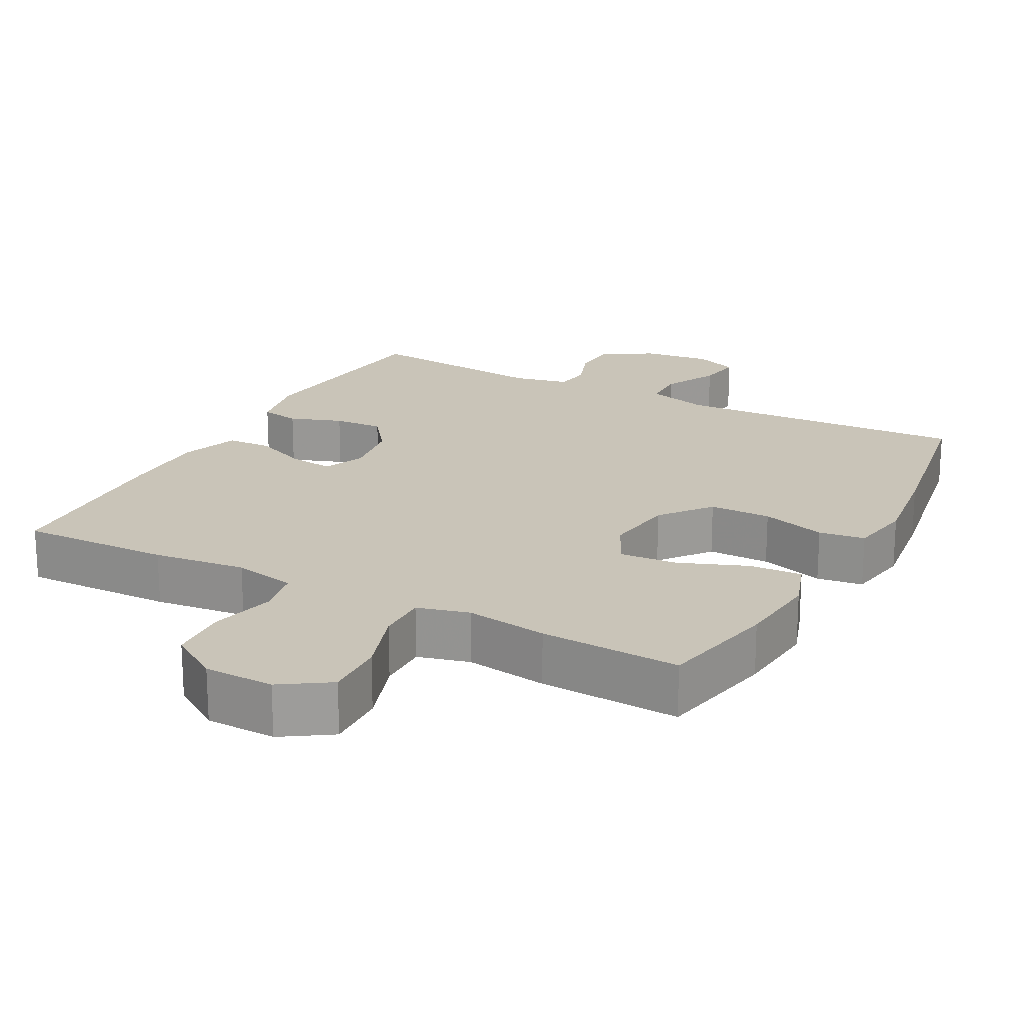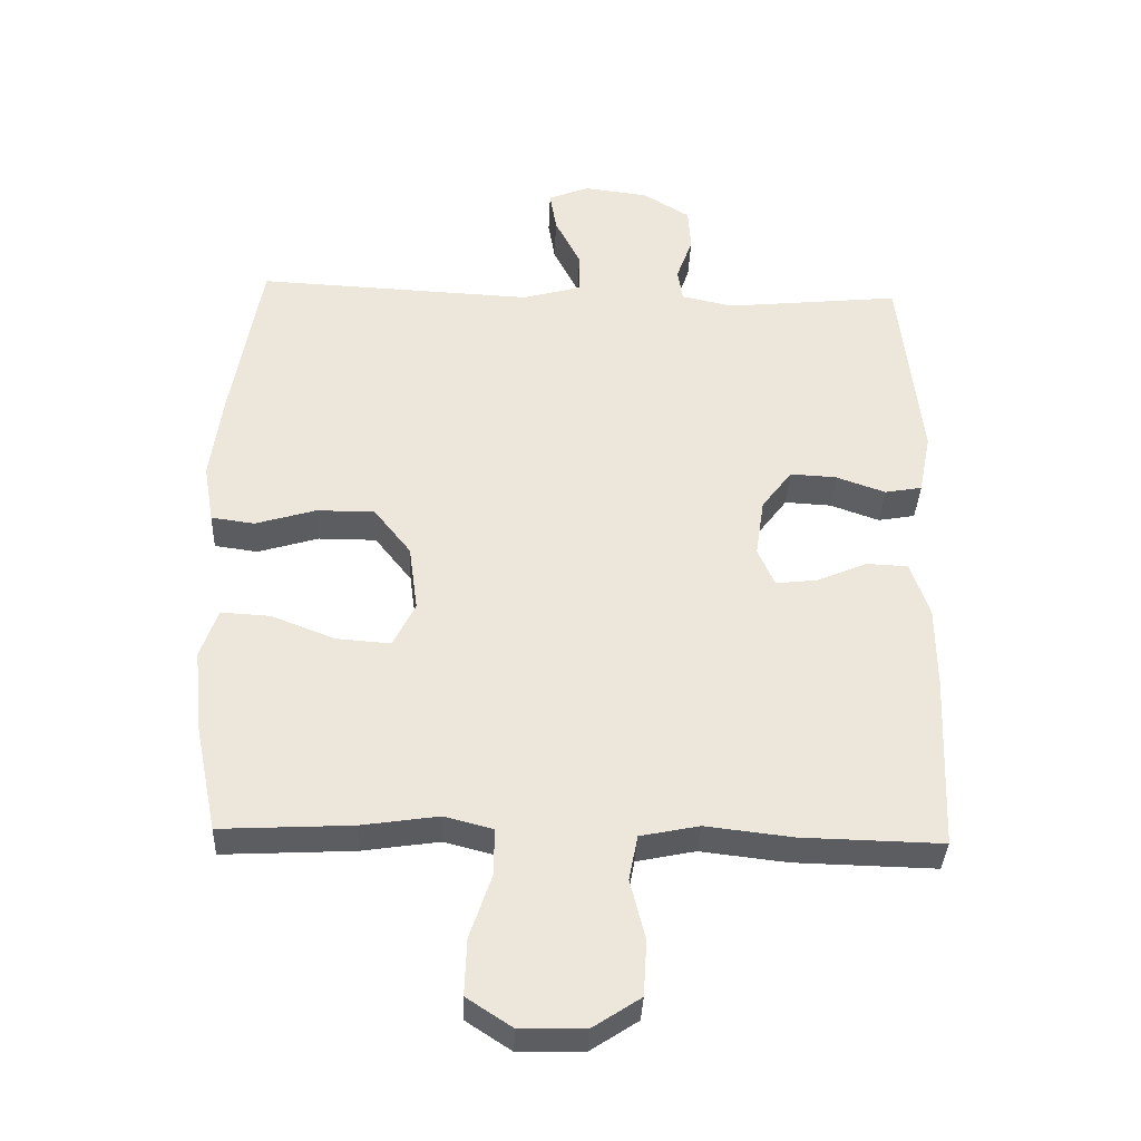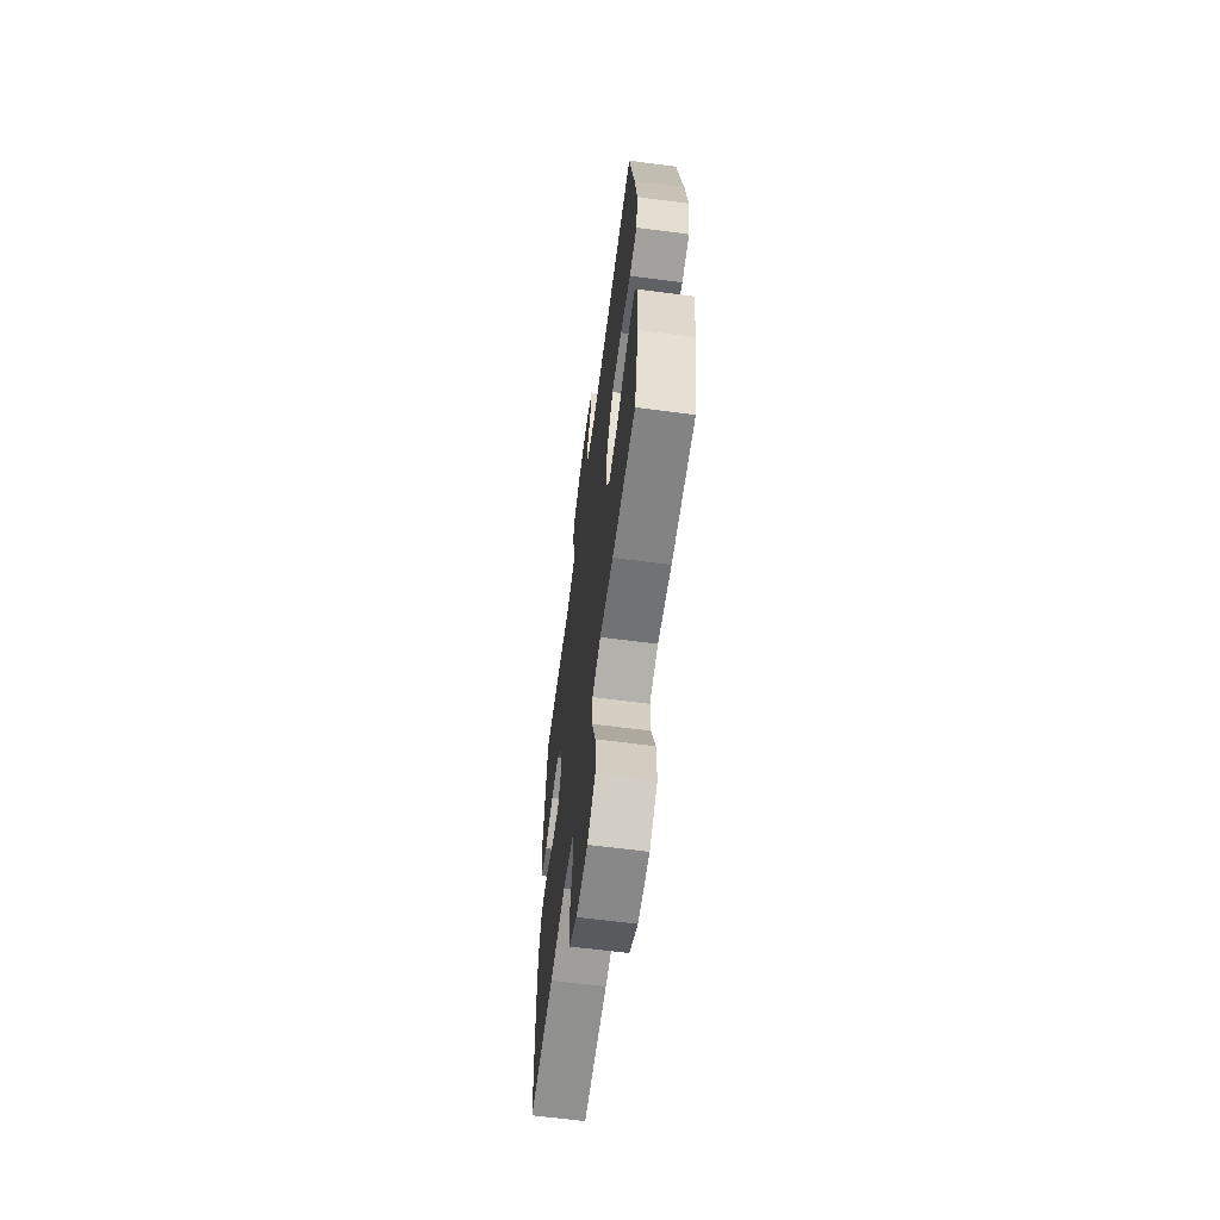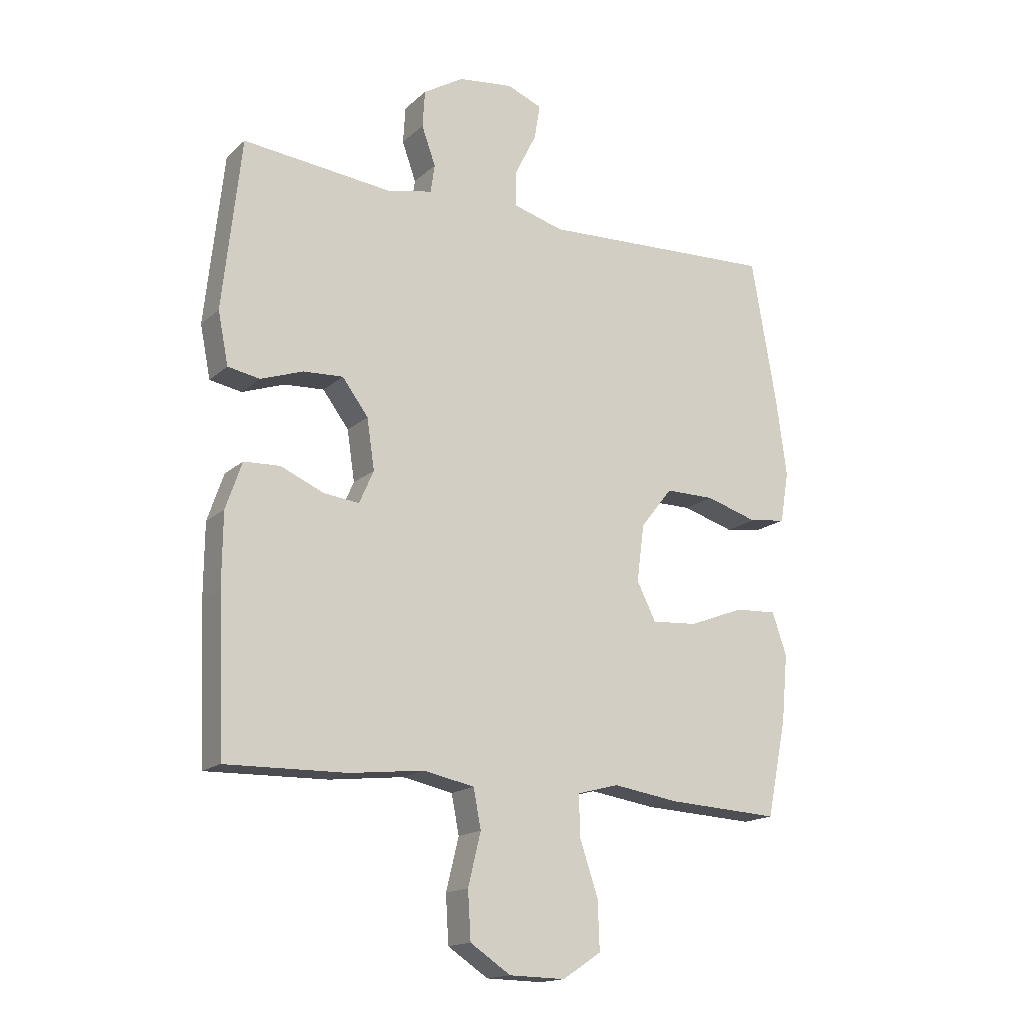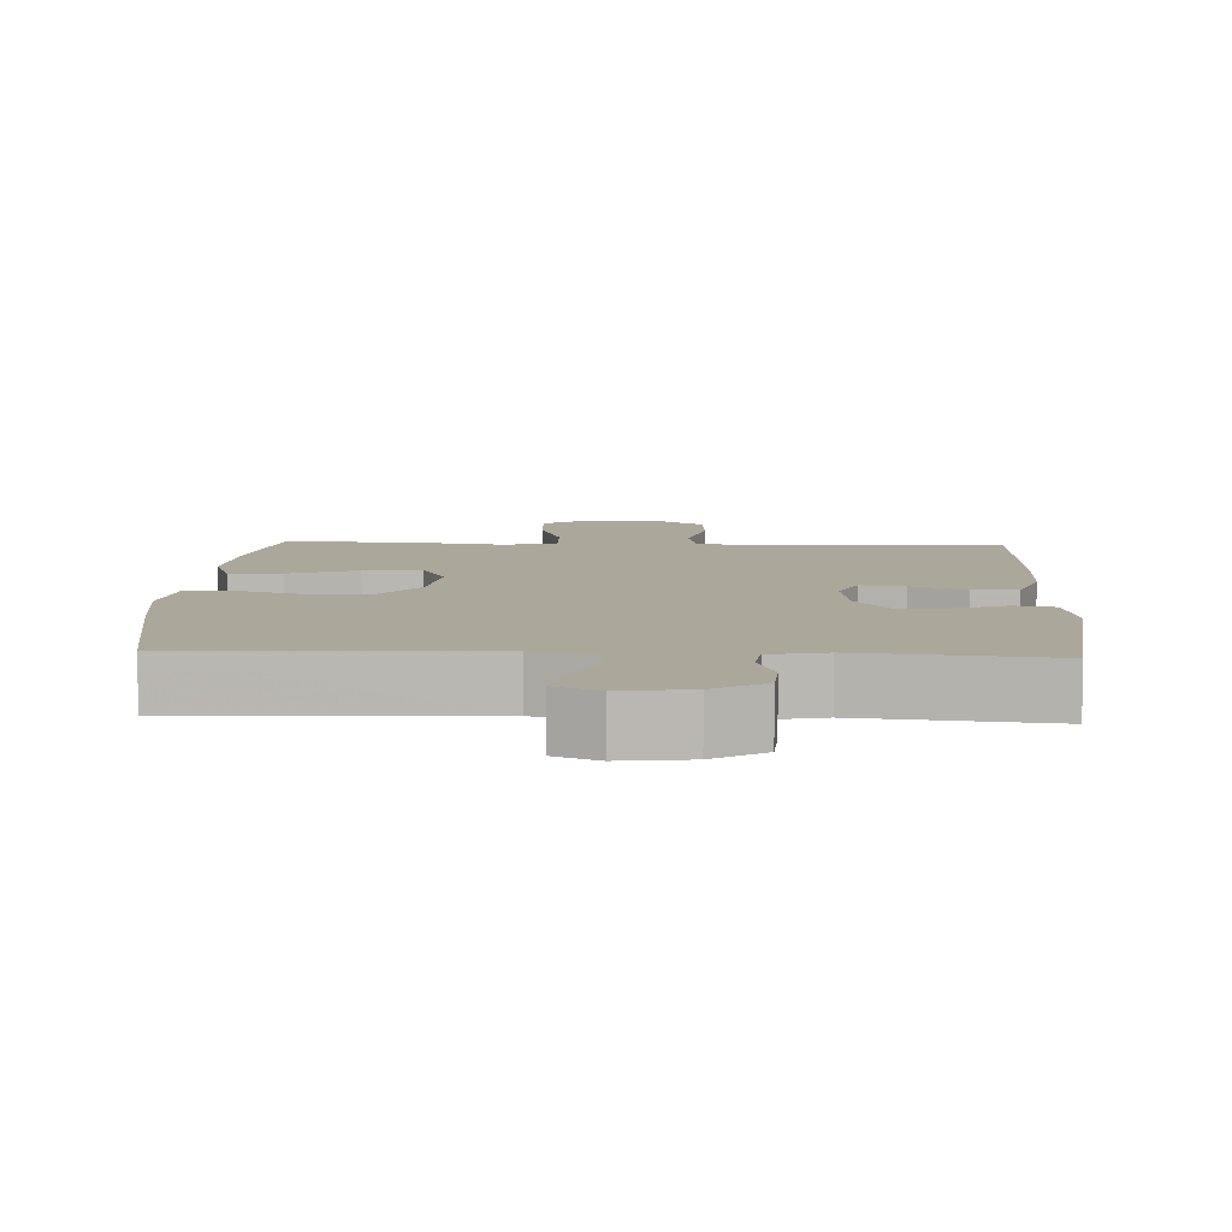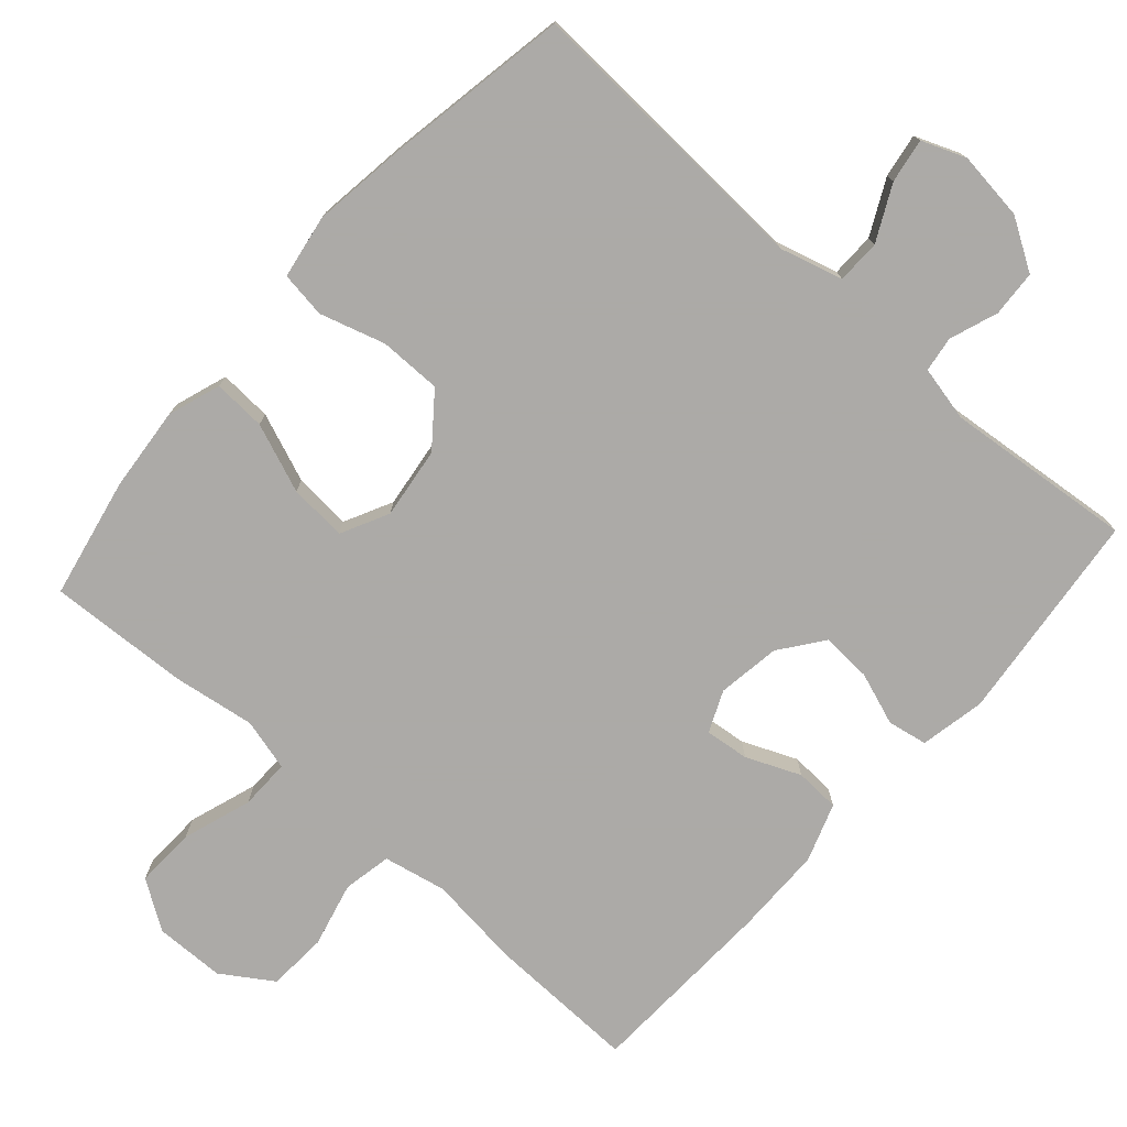
<metadata>
{"format":"obj","ext":"obj","renderer":"f3d","projection":"perspective","resolution":1024,"background":"white","views":[{"elev":20.2,"azim":-151.9,"up":"+Y"},{"elev":-36.0,"azim":-2.3,"up":"+Z"},{"elev":-64.1,"azim":-97.5,"up":"+Z"},{"elev":-16.5,"azim":149.4,"up":"+Z"},{"elev":8.2,"azim":2.7,"up":"+Y"},{"elev":-76.0,"azim":-41.6,"up":"+Y"}]}
</metadata>
<code>
v 0.5 0.07 -0.5
v 0.291 0.07 -0.495
v 0.162 0.07 -0.48
v 0.075 0.07 -0.498
v 0.062 0.07 -0.565
v 0.084 0.07 -0.655
v 0.079 0.07 -0.737
v 0.009 0.07 -0.783
v -0.088 0.07 -0.785
v -0.155 0.07 -0.741
v -0.152 0.07 -0.657
v -0.12 0.07 -0.562
v -0.119 0.07 -0.492
v -0.191 0.07 -0.473
v -0.305 0.07 -0.49
v -0.5 0.07 -0.5
v -0.534 0.07 -0.334
v -0.545 0.07 -0.217
v -0.52 0.07 -0.144
v -0.447 0.07 -0.148
v -0.352 0.07 -0.185
v -0.272 0.07 -0.191
v -0.239 0.07 -0.125
v -0.252 0.07 -0.026
v -0.307 0.07 0.044
v -0.393 0.07 0.044
v -0.483 0.07 0.017
v -0.547 0.07 0.026
v -0.562 0.07 0.114
v -0.544 0.07 0.247
v -0.5 0.07 0.5
v -0.09 0.07 0.48
v -0.003 0.07 0.504
v -0.002 0.07 0.565
v -0.04 0.07 0.641
v -0.05 0.07 0.702
v 0.011 0.07 0.726
v 0.106 0.07 0.714
v 0.176 0.07 0.671
v 0.18 0.07 0.607
v 0.156 0.07 0.54
v 0.163 0.07 0.491
v 0.24 0.07 0.474
v 0.5 0.07 0.5
v 0.532 0.07 0.205
v 0.514 0.07 0.115
v 0.459 0.07 0.105
v 0.386 0.07 0.131
v 0.317 0.07 0.135
v 0.272 0.07 0.075
v 0.259 0.07 -0.012
v 0.284 0.07 -0.069
v 0.345 0.07 -0.062
v 0.42 0.07 -0.03
v 0.482 0.07 -0.033
v 0.51 0.07 -0.114
v 0.511 0.07 -0.237
v 0.5 0 -0.5
v 0.291 0 -0.495
v 0.162 0 -0.48
v 0.075 0 -0.498
v 0.062 0 -0.565
v 0.084 0 -0.655
v 0.079 0 -0.737
v 0.009 0 -0.783
v -0.088 0 -0.785
v -0.155 0 -0.741
v -0.152 0 -0.657
v -0.12 0 -0.562
v -0.119 0 -0.492
v -0.191 0 -0.473
v -0.305 0 -0.49
v -0.5 0 -0.5
v -0.534 0 -0.334
v -0.545 0 -0.217
v -0.52 0 -0.144
v -0.447 0 -0.148
v -0.352 0 -0.185
v -0.272 0 -0.191
v -0.239 0 -0.125
v -0.252 0 -0.026
v -0.307 0 0.044
v -0.393 0 0.044
v -0.483 0 0.017
v -0.547 0 0.026
v -0.562 0 0.114
v -0.544 0 0.247
v -0.5 0 0.5
v -0.09 0 0.48
v -0.003 0 0.504
v -0.002 0 0.565
v -0.04 0 0.641
v -0.05 0 0.702
v 0.011 0 0.726
v 0.106 0 0.714
v 0.176 0 0.671
v 0.18 0 0.607
v 0.156 0 0.54
v 0.163 0 0.491
v 0.24 0 0.474
v 0.5 0 0.5
v 0.532 0 0.205
v 0.514 0 0.115
v 0.459 0 0.105
v 0.386 0 0.131
v 0.317 0 0.135
v 0.272 0 0.075
v 0.259 0 -0.012
v 0.284 0 -0.069
v 0.345 0 -0.062
v 0.42 0 -0.03
v 0.482 0 -0.033
v 0.51 0 -0.114
v 0.511 0 -0.237
f 53 54 55 56
f 52 53 56 57
f 45 46 47 48
f 43 44 45 48
f 42 43 48 49
f 38 39 40 41
f 38 41 42
f 37 38 42
f 34 35 36 37
f 33 34 37 42
f 32 33 42 49
f 26 27 28 29
f 25 26 29 30
f 18 19 20 21
f 18 21 22
f 17 18 22
f 14 15 16 17
f 13 14 17 22
f 9 10 11 12
f 9 12 13
f 8 9 13
f 5 6 7 8
f 4 5 8 13
f 3 4 13 22
f 52 57 1 2
f 51 52 2 3
f 50 51 3 22
f 49 50 22 23
f 32 49 23 24
f 25 30 31 32
f 24 25 32
f 113 112 111 110
f 114 113 110 109
f 105 104 103 102
f 105 102 101 100
f 106 105 100 99
f 98 97 96 95
f 99 98 95
f 99 95 94
f 94 93 92 91
f 99 94 91 90
f 106 99 90 89
f 86 85 84 83
f 87 86 83 82
f 78 77 76 75
f 79 78 75
f 79 75 74
f 74 73 72 71
f 79 74 71 70
f 69 68 67 66
f 70 69 66
f 70 66 65
f 65 64 63 62
f 70 65 62 61
f 79 70 61 60
f 59 58 114 109
f 60 59 109 108
f 79 60 108 107
f 80 79 107 106
f 81 80 106 89
f 89 88 87 82
f 89 82 81
f 1 58 59 2
f 2 59 60 3
f 3 60 61 4
f 4 61 62 5
f 5 62 63 6
f 6 63 64 7
f 7 64 65 8
f 8 65 66 9
f 9 66 67 10
f 10 67 68 11
f 11 68 69 12
f 12 69 70 13
f 13 70 71 14
f 14 71 72 15
f 15 72 73 16
f 16 73 74 17
f 17 74 75 18
f 18 75 76 19
f 19 76 77 20
f 20 77 78 21
f 21 78 79 22
f 22 79 80 23
f 23 80 81 24
f 24 81 82 25
f 25 82 83 26
f 26 83 84 27
f 27 84 85 28
f 28 85 86 29
f 29 86 87 30
f 30 87 88 31
f 31 88 89 32
f 32 89 90 33
f 33 90 91 34
f 34 91 92 35
f 35 92 93 36
f 36 93 94 37
f 37 94 95 38
f 38 95 96 39
f 39 96 97 40
f 40 97 98 41
f 41 98 99 42
f 42 99 100 43
f 43 100 101 44
f 44 101 102 45
f 45 102 103 46
f 46 103 104 47
f 47 104 105 48
f 48 105 106 49
f 49 106 107 50
f 50 107 108 51
f 51 108 109 52
f 52 109 110 53
f 53 110 111 54
f 54 111 112 55
f 55 112 113 56
f 56 113 114 57
f 57 114 58 1

</code>
